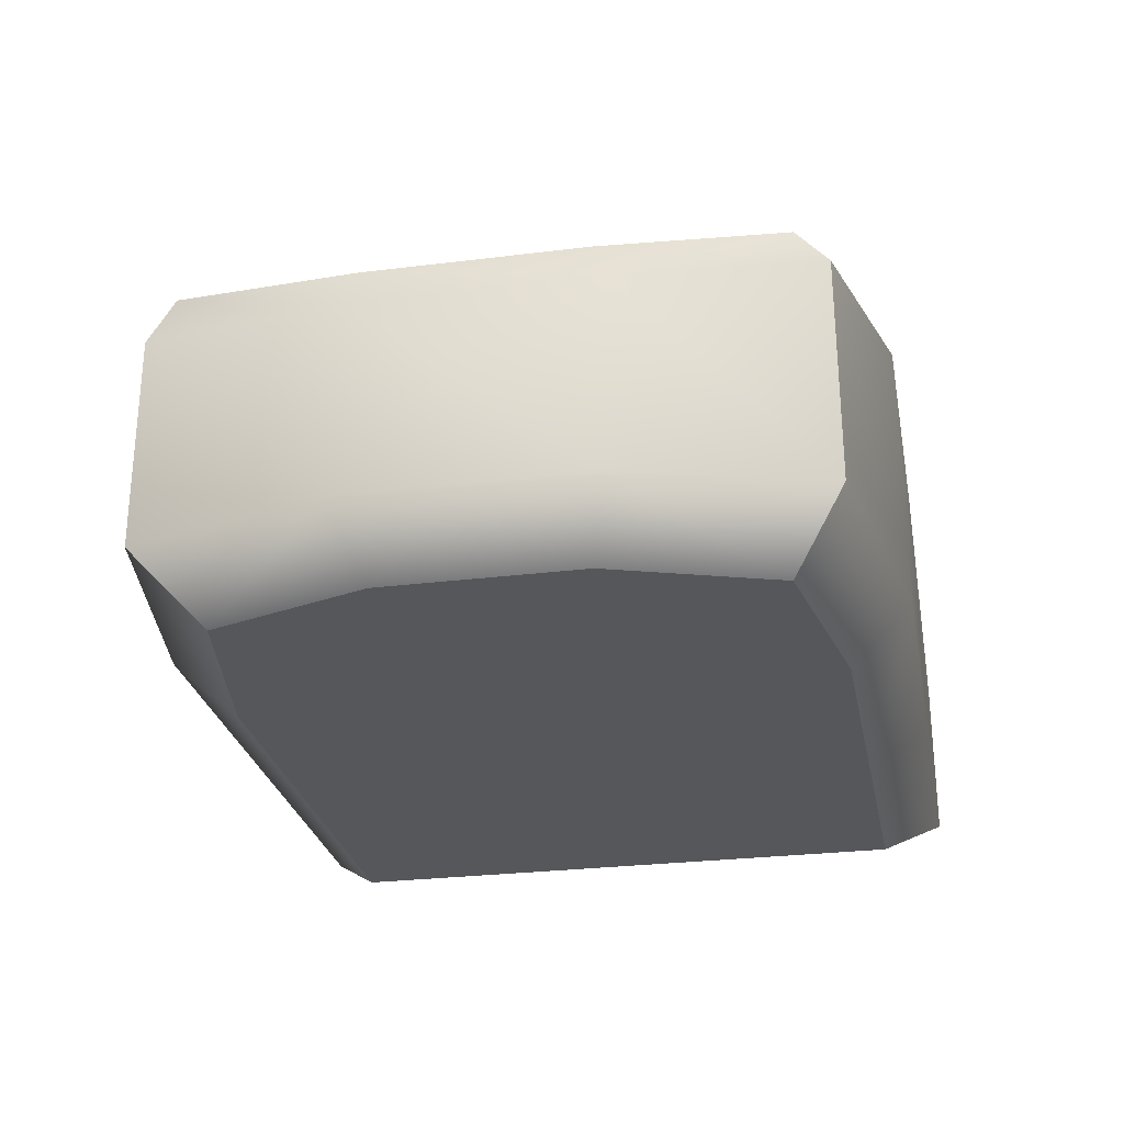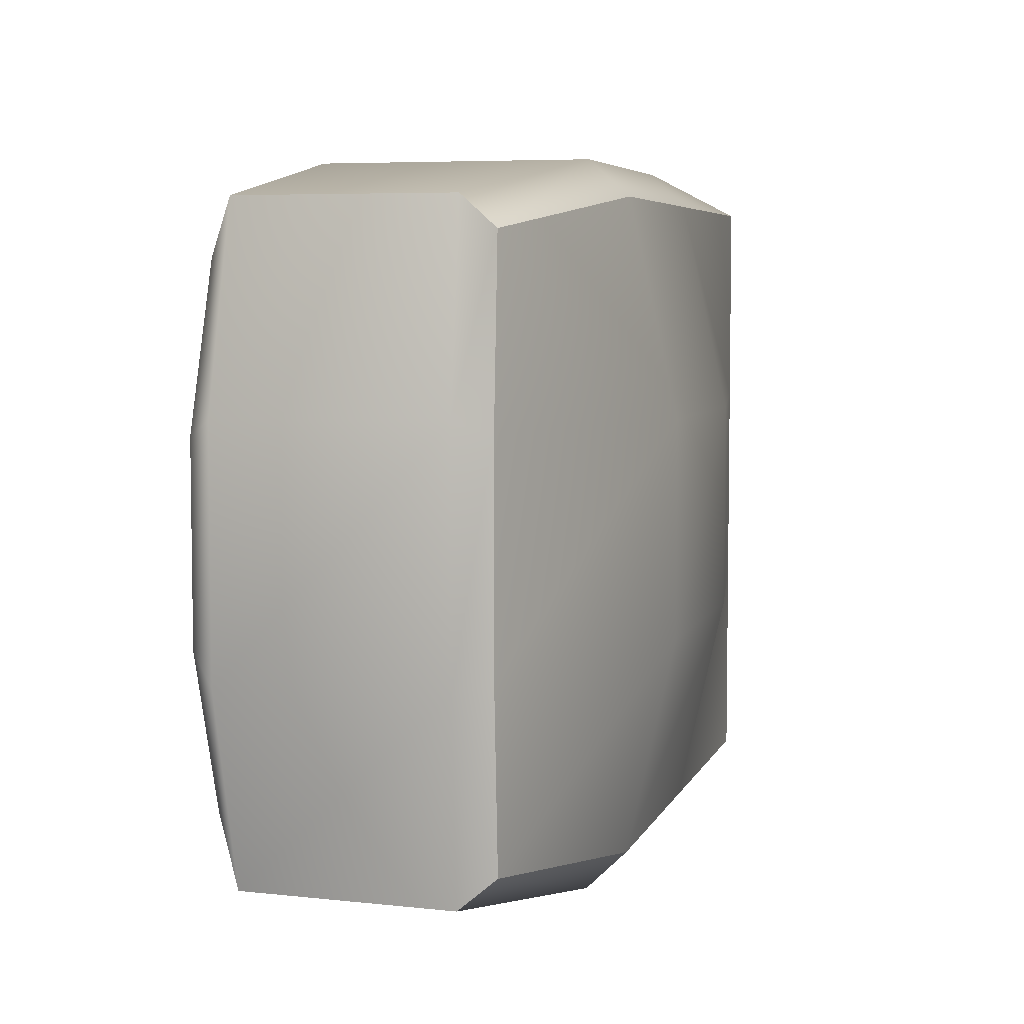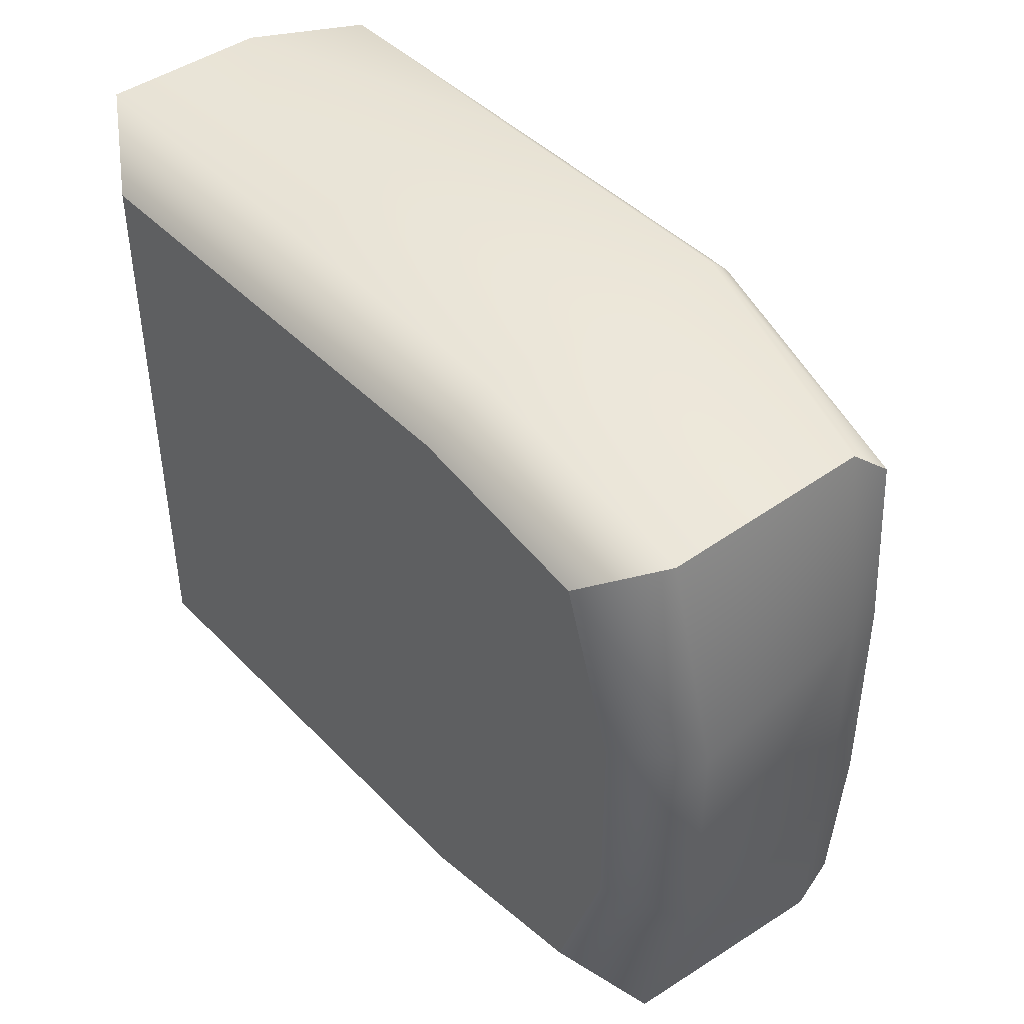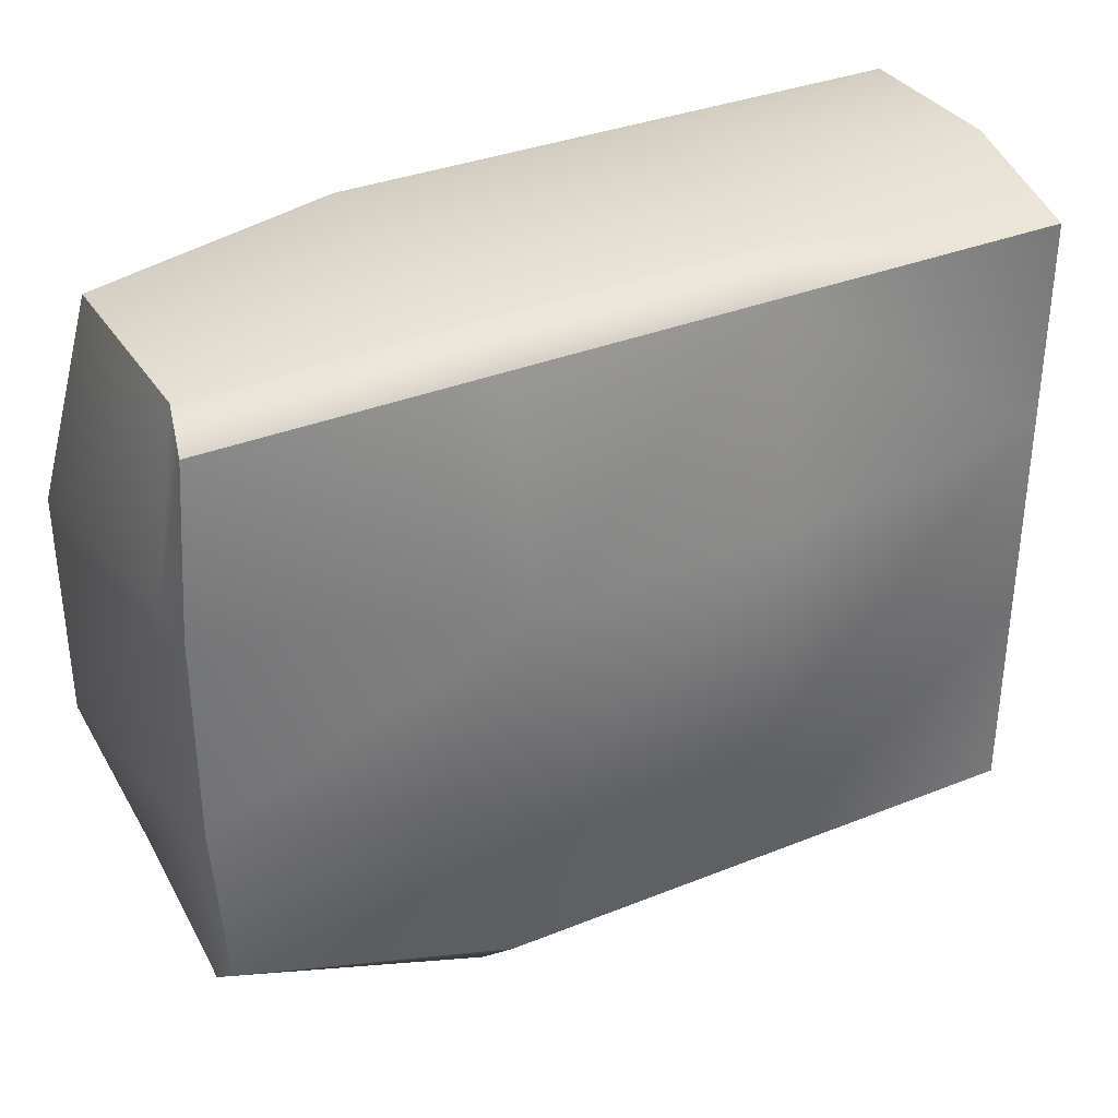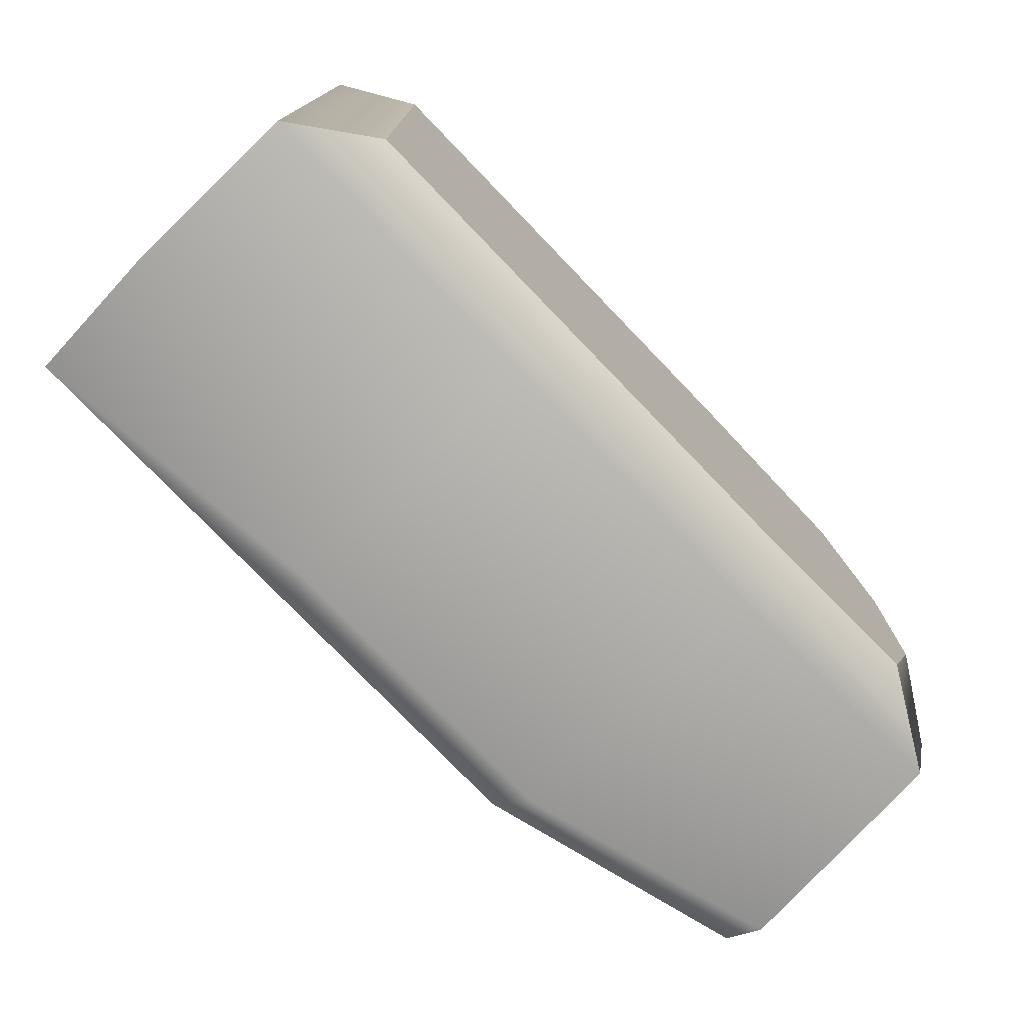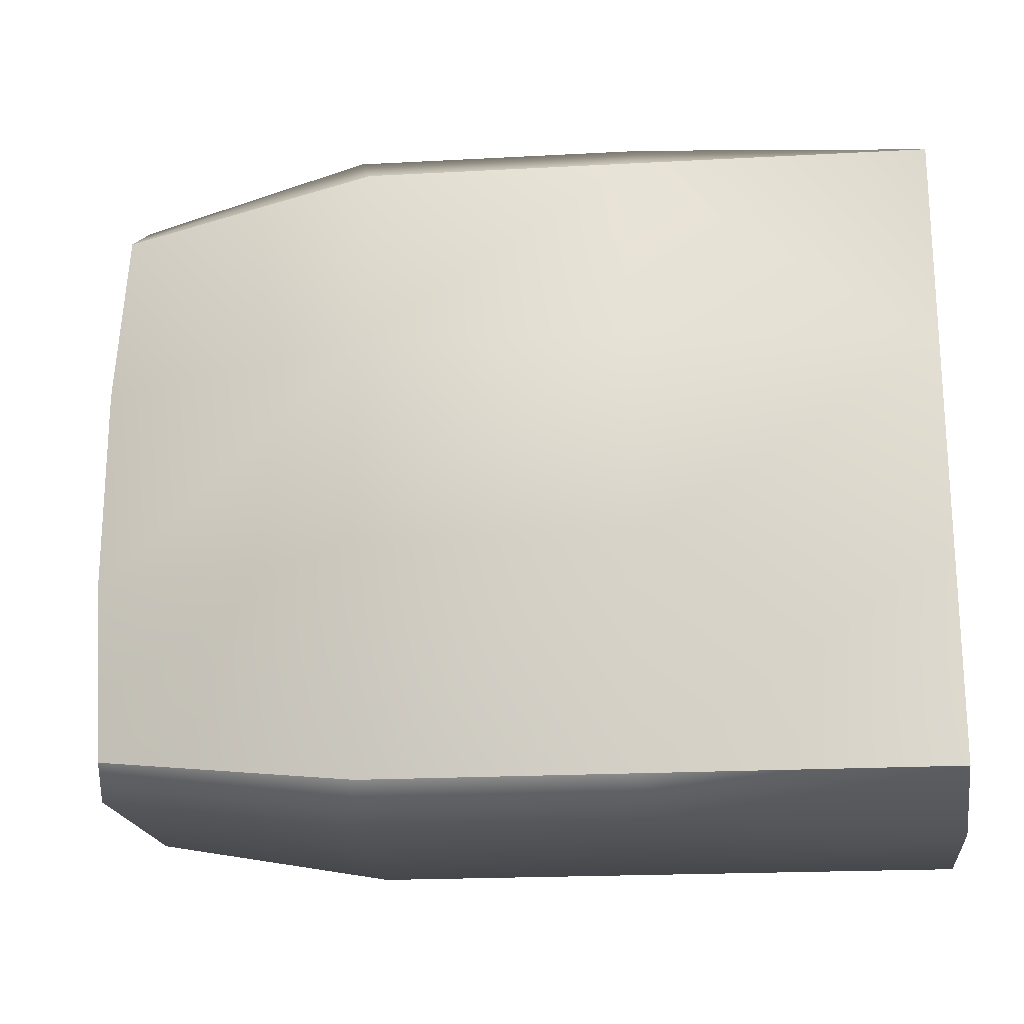
<metadata>
{"format":"obj","ext":"obj","renderer":"f3d","projection":"perspective","resolution":1024,"background":"white","views":[{"elev":-27.2,"azim":100.9,"up":"+Y"},{"elev":5.6,"azim":105.4,"up":"+Z"},{"elev":43.7,"azim":49.9,"up":"+Z"},{"elev":34.3,"azim":151.6,"up":"+Z"},{"elev":-76.7,"azim":-46.1,"up":"+Z"},{"elev":-20.4,"azim":-174.4,"up":"+Z"}]}
</metadata>
<code>
v 0.3532 -0.2 0.2936
v 0.415 -0.2 0.1107
v 0.415 -0.2 -0.1107
v 0.3532 -0.2 -0.2936
v 0.4381 -0.1435 0.3537
v 0.5 -0.1435 0.1333
v 0.5 -0.1435 -0.1333
v 0.4381 -0.1435 -0.3537
v 0.4381 0.0947 0.3537
v 0.4694 0.0947 0.1333
v 0.4694 0.0947 -0.1333
v 0.4522 0.0947 -0.3537
v 0.4479 0.136 0.3189
v 0.4613 0.136 0.1202
v 0.4613 0.136 -0.1202
v 0.4479 0.136 -0.3189
v 0.1502 0.2 0.3606
v 0.1502 0.254 0.1202
v 0.1502 0.254 -0.1202
v 0.1502 0.2 -0.3606
v -0.1502 0.2 0.3606
v -0.1502 0.254 0.1202
v -0.1502 0.254 -0.1202
v -0.1502 0.2 -0.3606
v -0.4916 0.2 0.3606
v -0.4916 0.2 0.1202
v -0.4916 0.2 -0.1202
v -0.4916 0.2 -0.3606
v -0.5 0.04414 0.4
v -0.5 0.04414 0.1333
v -0.5 0.04414 -0.1333
v -0.5 0.04414 -0.4
v -0.5 -0.1435 0.4
v -0.5 -0.1435 0.1333
v -0.5 -0.1435 -0.1333
v -0.5 -0.1435 -0.4
v -0.415 -0.2 0.332
v -0.415 -0.2 0.1107
v -0.415 -0.2 -0.1107
v -0.415 -0.2 -0.332
v -0.1383 -0.2 0.332
v -0.1383 -0.2 0.1107
v -0.1383 -0.2 -0.1107
v -0.1383 -0.2 -0.332
v 0.1383 -0.2 0.332
v 0.1383 -0.2 0.1107
v 0.1383 -0.2 -0.1107
v 0.1383 -0.2 -0.332
v -0.1667 -0.1435 -0.4
v 0.1667 -0.1435 -0.4
v -0.1667 0.1587 -0.4
v 0.1667 0.1587 -0.4
v -0.1667 -0.1435 0.4
v 0.1667 -0.1435 0.4
v -0.1667 0.1587 0.4
v 0.1667 0.1587 0.4
f 2 6 1
f 1 6 5
f 2 3 6
f 6 3 7
f 3 4 7
f 7 4 8
f 5 6 9
f 9 6 10
f 6 7 10
f 10 7 11
f 7 8 11
f 11 8 12
f 9 10 13
f 13 10 14
f 10 11 14
f 14 11 15
f 12 16 11
f 11 16 15
f 14 18 13
f 13 18 17
f 14 15 18
f 18 15 19
f 15 16 19
f 19 16 20
f 17 18 21
f 21 18 22
f 18 19 22
f 22 19 23
f 19 20 23
f 23 20 24
f 22 26 21
f 21 26 25
f 22 23 26
f 26 23 27
f 23 24 27
f 27 24 28
f 26 30 25
f 25 30 29
f 26 27 30
f 30 27 31
f 27 28 31
f 31 28 32
f 29 30 33
f 33 30 34
f 30 31 34
f 34 31 35
f 31 32 35
f 35 32 36
f 33 34 37
f 37 34 38
f 34 35 38
f 38 35 39
f 36 40 35
f 35 40 39
f 37 38 41
f 41 38 42
f 38 39 42
f 42 39 43
f 39 40 43
f 43 40 44
f 41 42 45
f 45 42 46
f 42 43 46
f 46 43 47
f 43 44 47
f 47 44 48
f 45 46 1
f 1 46 2
f 46 47 2
f 2 47 3
f 48 4 47
f 47 4 3
f 44 40 49
f 49 40 36
f 48 44 50
f 50 44 49
f 48 50 4
f 4 50 8
f 36 32 49
f 49 32 51
f 50 49 52
f 52 49 51
f 8 50 12
f 12 50 52
f 32 28 51
f 51 28 24
f 52 51 20
f 20 51 24
f 12 52 16
f 16 52 20
f 41 53 37
f 37 53 33
f 41 45 53
f 53 45 54
f 45 1 54
f 54 1 5
f 33 53 29
f 29 53 55
f 53 54 55
f 55 54 56
f 5 9 54
f 54 9 56
f 29 55 25
f 25 55 21
f 55 56 21
f 21 56 17
f 9 13 56
f 56 13 17

</code>
